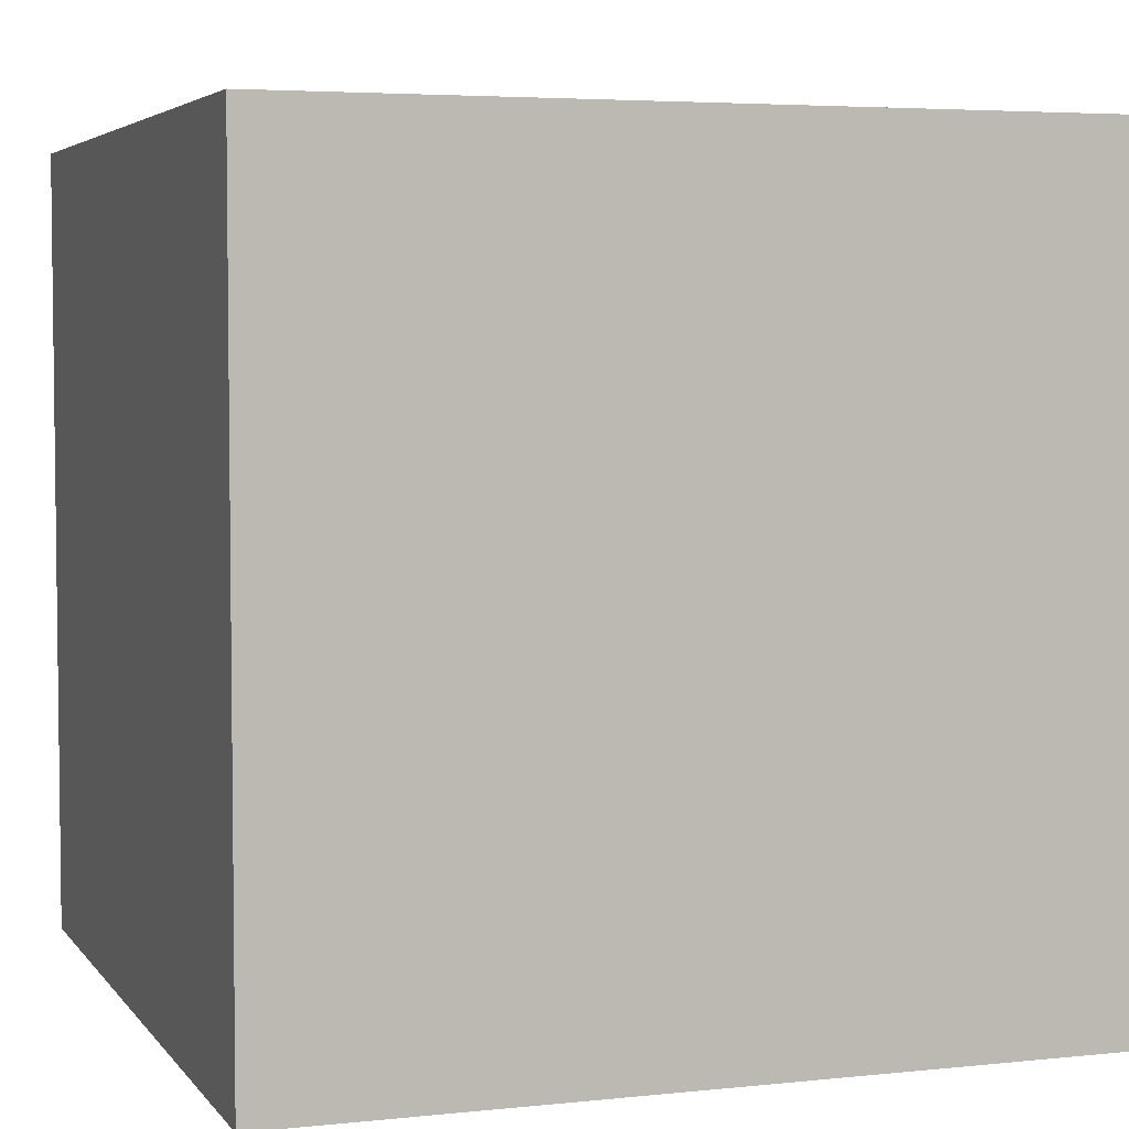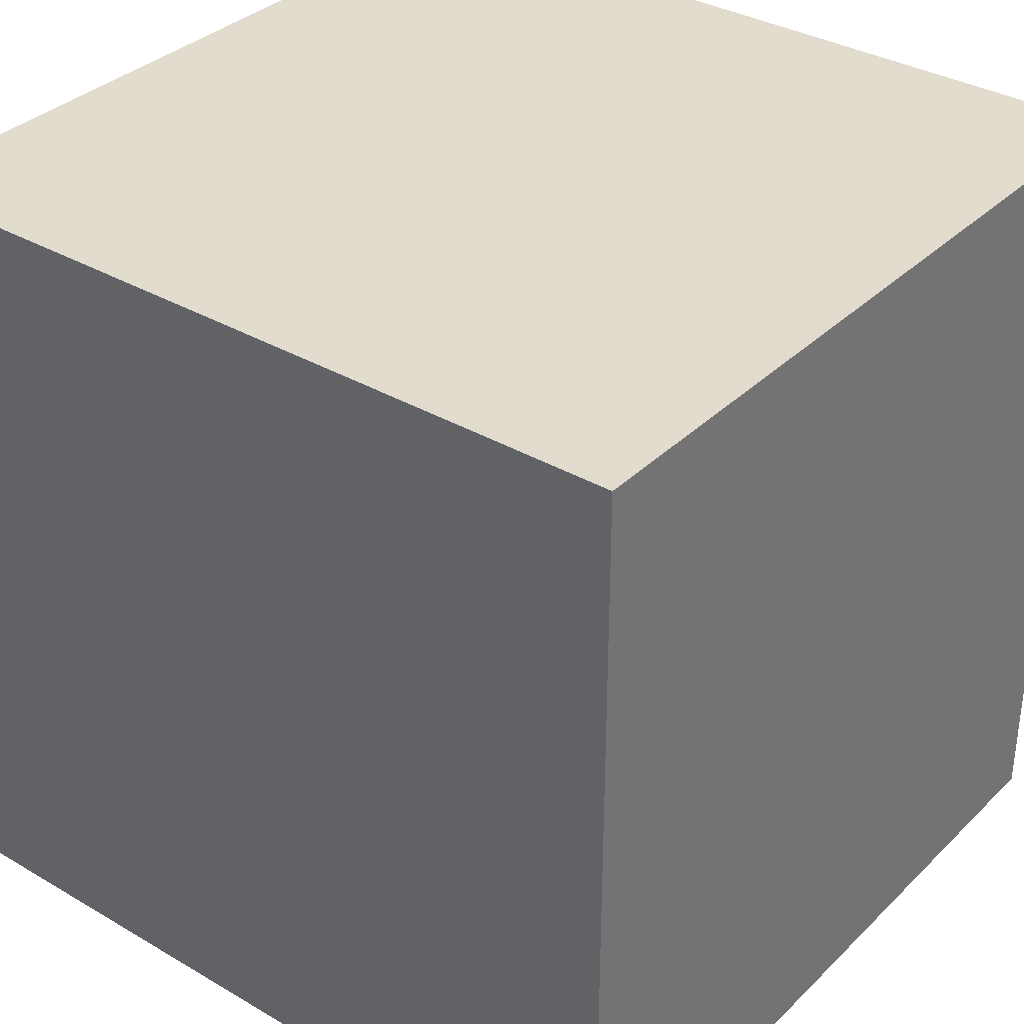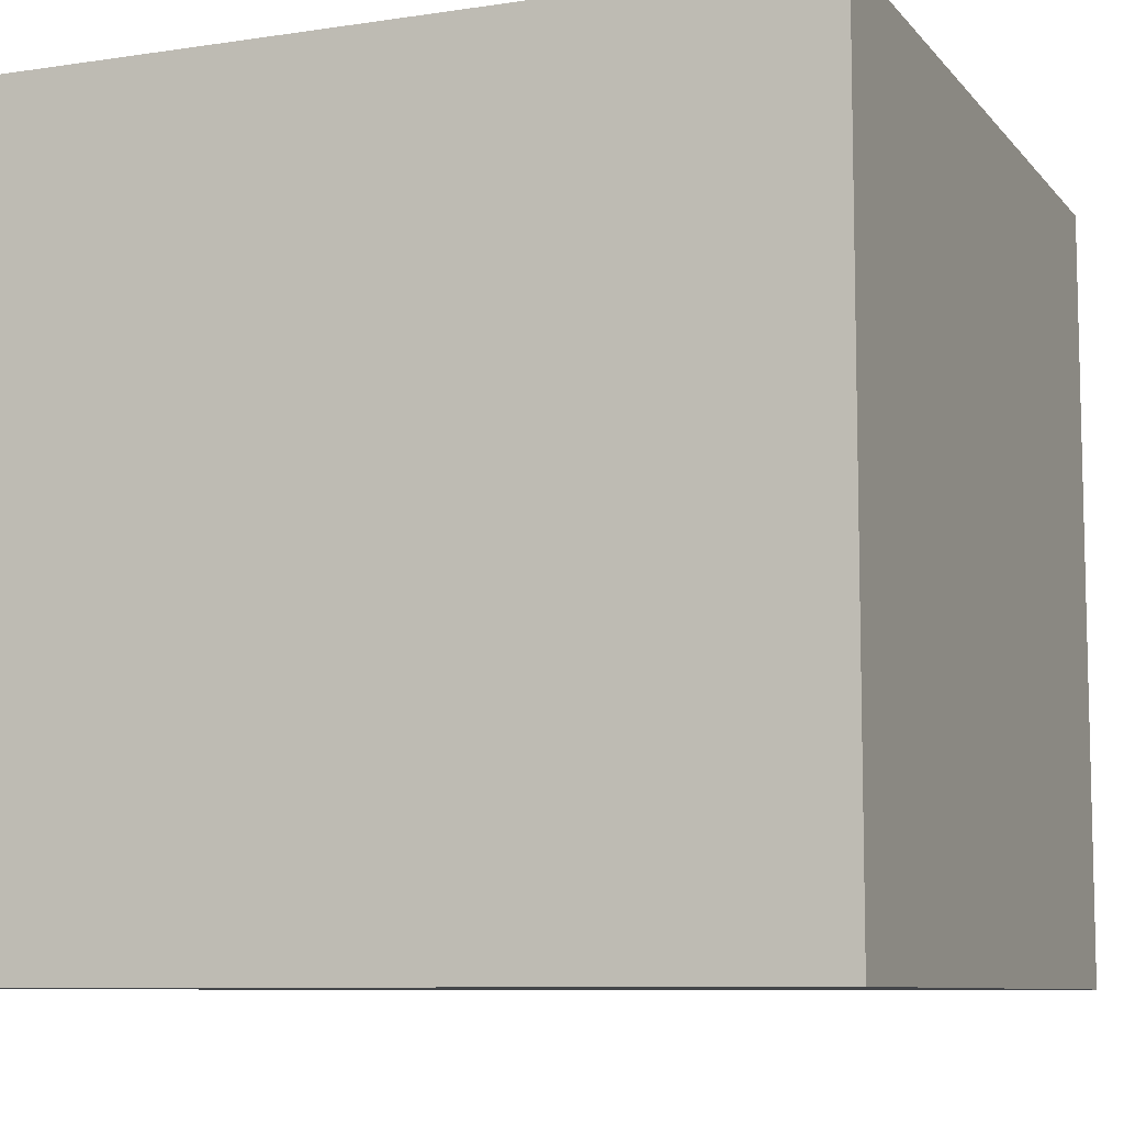
<metadata>
{"format":"obj","ext":"obj","renderer":"f3d","projection":"perspective","resolution":1024,"background":"white","views":[{"elev":4.5,"azim":-109.1,"up":"+Y"},{"elev":34.6,"azim":38.1,"up":"+Z"},{"elev":-8.6,"azim":-67.8,"up":"+Y"}]}
</metadata>
<code>
v -17.5 6 17.5
v -17.5 6 -17.5
v -17.5 8 8.5
v -17.5 8 3.5
v -17.5 8 -5.5
v -17.5 8 -9.5
v -17.5 10 13.5
v -17.5 10 8.5
v -17.5 10 3.5
v -17.5 10 -5.5
v -17.5 10 -9.5
v -17.5 10 -13.5
v -17.5 12 10.5
v -17.5 12 5.5
v -17.5 14 -2.5
v -17.5 14 -5.5
v -17.5 14 -6.5
v -17.5 14 -9.5
v -17.5 16 10.5
v -17.5 16 5.5
v -17.5 16 -2.5
v -17.5 16 -5.5
v -17.5 18 1.5
v -17.5 18 -2.5
v -17.5 20 1.5
v -17.5 20 -2.5
v -17.5 20 -6.5
v -17.5 20 -9.5
v -17.5 20 -13.5
v -17.5 20 -15.5
v -17.5 21 10.5
v -17.5 21 7.5
v -17.5 21 6.5
v -17.5 21 2.5
v -17.5 22 -2.5
v -17.5 22 -5.5
v -17.5 24 10.5
v -17.5 24 7.5
v -17.5 24 6.5
v -17.5 24 2.5
v -17.5 25 -2.5
v -17.5 25 -5.5
v -17.5 25 -13.5
v -17.5 25 -15.5
v -17.5 27 -4.5
v -17.5 27 -9.5
v -17.5 28 15.5
v -17.5 28 13.5
v -17.5 29 11.5
v -17.5 29 6.5
v -17.5 29 -4.5
v -17.5 29 -9.5
v -17.5 30 2.5
v -17.5 30 -2.5
v -17.5 31 11.5
v -17.5 31 6.5
v -17.5 31 -6.5
v -17.5 31 -11.5
v -17.5 33 15.5
v -17.5 33 13.5
v -17.5 34 2.5
v -17.5 34 -2.5
v -17.5 34 -6.5
v -17.5 34 -11.5
v -17.5 36 13.5
v -17.5 36 1.5
v -17.5 36 -2.5
v -17.5 36 -13.5
v -17.5 38 1.5
v -17.5 38 -2.5
v -17.5 40 17.5
v -17.5 40 -17.5
v 17.5 6 17.5
v 17.5 6 -17.5
v 17.5 8 11.5
v 17.5 8 8.5
v 17.5 8 0.5
v 17.5 8 -4.5
v 17.5 10 13.5
v 17.5 10 11.5
v 17.5 10 8.5
v 17.5 10 0.5
v 17.5 10 -4.5
v 17.5 10 -13.5
v 17.5 12 10.5
v 17.5 12 6.5
v 17.5 12 -4.5
v 17.5 12 -10.5
v 17.5 14 2.5
v 17.5 14 -1.5
v 17.5 15 10.5
v 17.5 15 6.5
v 17.5 16 2.5
v 17.5 16 -1.5
v 17.5 16 -4.5
v 17.5 16 -10.5
v 17.5 18 11.5
v 17.5 18 8.5
v 17.5 19 5.5
v 17.5 19 2.5
v 17.5 20 11.5
v 17.5 20 8.5
v 17.5 21 -4.5
v 17.5 21 -7.5
v 17.5 22 15.5
v 17.5 22 13.5
v 17.5 23 5.5
v 17.5 23 2.5
v 17.5 24 -0.5
v 17.5 24 -3.5
v 17.5 24 -4.5
v 17.5 24 -7.5
v 17.5 25 9.5
v 17.5 25 6.5
v 17.5 26 -0.5
v 17.5 26 -3.5
v 17.5 27 15.5
v 17.5 27 13.5
v 17.5 27 9.5
v 17.5 27 6.5
v 17.5 27 -13.5
v 17.5 27 -15.5
v 17.5 29 -6.5
v 17.5 29 -10.5
v 17.5 30 1.5
v 17.5 30 -2.5
v 17.5 31 -13.5
v 17.5 31 -15.5
v 17.5 32 9.5
v 17.5 32 3.5
v 17.5 33 1.5
v 17.5 33 -2.5
v 17.5 33 -6.5
v 17.5 33 -10.5
v 17.5 35 9.5
v 17.5 35 3.5
v 17.5 36 13.5
v 17.5 36 10.5
v 17.5 36 1.5
v 17.5 36 -13.5
v 17.5 38 10.5
v 17.5 38 1.5
v 17.5 40 17.5
v 17.5 40 -17.5
v -17.5 6 17.5
v -17.5 40 17.5
v -15.5 15 17.5
v -15.5 22 17.5
v -13.5 10 17.5
v -13.5 15 17.5
v -13.5 22 17.5
v -13.5 24 17.5
v -13.5 32 17.5
v -13.5 36 17.5
v -11.5 36 17.5
v -11.5 38 17.5
v -10.5 17 17.5
v -10.5 20 17.5
v -9.5 8 17.5
v -9.5 10 17.5
v -8.5 36 17.5
v -8.5 38 17.5
v -5.5 24 17.5
v -5.5 32 17.5
v -5.5 35 17.5
v -4.5 17 17.5
v -4.5 20 17.5
v -3.5 8 17.5
v -3.5 10 17.5
v -3.5 14 17.5
v -3.5 16 17.5
v -2.5 32 17.5
v -2.5 35 17.5
v -1.5 24 17.5
v -1.5 26 17.5
v -1.5 36 17.5
v -1.5 38 17.5
v -0.5 14 17.5
v -0.5 16 17.5
v 2.5 14 17.5
v 2.5 19 17.5
v 2.5 24 17.5
v 2.5 26 17.5
v 3.5 33 17.5
v 3.5 35 17.5
v 4.5 36 17.5
v 4.5 38 17.5
v 5.5 24 17.5
v 5.5 32 17.5
v 6.5 8 17.5
v 6.5 10 17.5
v 7.5 14 17.5
v 7.5 19 17.5
v 7.5 33 17.5
v 7.5 35 17.5
v 9.5 17 17.5
v 9.5 20 17.5
v 11.5 8 17.5
v 11.5 10 17.5
v 12.5 17 17.5
v 12.5 20 17.5
v 13.5 10 17.5
v 13.5 19 17.5
v 13.5 24 17.5
v 13.5 25 17.5
v 13.5 32 17.5
v 13.5 36 17.5
v 15.5 19 17.5
v 15.5 25 17.5
v 17.5 6 17.5
v 17.5 40 17.5
v -17.5 6 -17.5
v -17.5 40 -17.5
v -15.5 17 -17.5
v -15.5 20 -17.5
v -13.5 10 -17.5
v -13.5 17 -17.5
v -13.5 20 -17.5
v -13.5 36 -17.5
v -11.5 12 -17.5
v -11.5 16 -17.5
v -11.5 33 -17.5
v -11.5 35 -17.5
v -10.5 36 -17.5
v -10.5 38 -17.5
v -9.5 26 -17.5
v -9.5 29 -17.5
v -8.5 33 -17.5
v -8.5 35 -17.5
v -7.5 12 -17.5
v -7.5 16 -17.5
v -7.5 26 -17.5
v -7.5 29 -17.5
v -5.5 17 -17.5
v -5.5 20 -17.5
v -4.5 36 -17.5
v -4.5 38 -17.5
v -3.5 13 -17.5
v -3.5 15 -17.5
v -3.5 28 -17.5
v -3.5 32 -17.5
v -1.5 17 -17.5
v -1.5 20 -17.5
v 0.5 13 -17.5
v 0.5 15 -17.5
v 2.5 8 -17.5
v 2.5 10 -17.5
v 2.5 16 -17.5
v 2.5 19 -17.5
v 3.5 24 -17.5
v 3.5 27 -17.5
v 3.5 28 -17.5
v 3.5 32 -17.5
v 5.5 16 -17.5
v 5.5 19 -17.5
v 6.5 24 -17.5
v 6.5 27 -17.5
v 7.5 8 -17.5
v 7.5 10 -17.5
v 7.5 19 -17.5
v 7.5 22 -17.5
v 7.5 36 -17.5
v 7.5 38 -17.5
v 8.5 13 -17.5
v 8.5 16 -17.5
v 8.5 28 -17.5
v 8.5 32 -17.5
v 10.5 28 -17.5
v 10.5 32 -17.5
v 10.5 36 -17.5
v 10.5 38 -17.5
v 11.5 13 -17.5
v 11.5 16 -17.5
v 11.5 19 -17.5
v 11.5 22 -17.5
v 13.5 10 -17.5
v 13.5 20 -17.5
v 13.5 24 -17.5
v 13.5 36 -17.5
v 15.5 20 -17.5
v 15.5 24 -17.5
v 17.5 6 -17.5
v 17.5 40 -17.5
v -17.5 6 17.5
v 17.5 6 17.5
v -6.5 6 15.5
v -3.5 6 15.5
v 5.5 6 15.5
v 9.5 6 15.5
v -13.5 6 13.5
v -6.5 6 13.5
v -3.5 6 13.5
v 5.5 6 13.5
v 9.5 6 13.5
v 13.5 6 13.5
v -15.5 6 10.5
v -13.5 6 10.5
v -15.5 6 7.5
v -13.5 6 7.5
v 13.5 6 4.5
v 15.5 6 4.5
v 13.5 6 -0.5
v 15.5 6 -0.5
v -15.5 6 -2.5
v -13.5 6 -2.5
v -15.5 6 -6.5
v -13.5 6 -6.5
v -13.5 6 -13.5
v -8.5 6 -13.5
v -3.5 6 -13.5
v 2.5 6 -13.5
v 9.5 6 -13.5
v 13.5 6 -13.5
v -8.5 6 -15.5
v -3.5 6 -15.5
v 2.5 6 -15.5
v 9.5 6 -15.5
v -17.5 6 -17.5
v 17.5 6 -17.5
v -17.5 40 17.5
v 17.5 40 17.5
v -9.5 40 15.5
v -1.5 40 15.5
v 7.5 40 15.5
v 11.5 40 15.5
v -13.5 40 13.5
v -9.5 40 13.5
v -1.5 40 13.5
v 7.5 40 13.5
v 11.5 40 13.5
v 13.5 40 13.5
v -15.5 40 10.5
v -13.5 40 10.5
v -7.5 40 8.5
v -2.5 40 8.5
v 3.5 40 8.5
v 8.5 40 8.5
v 13.5 40 7.5
v 15.5 40 7.5
v -15.5 40 6.5
v -13.5 40 6.5
v -7.5 40 5.5
v -2.5 40 5.5
v 3.5 40 5.5
v 8.5 40 5.5
v -0.5 40 2.5
v 2.5 40 2.5
v 13.5 40 1.5
v 15.5 40 1.5
v -0.5 40 0.5
v 2.5 40 0.5
v -8.5 40 -1.5
v -3.5 40 -1.5
v -15.5 40 -2.5
v -13.5 40 -2.5
v -8.5 40 -4.5
v -3.5 40 -4.5
v -2.5 40 -4.5
v 2.5 40 -4.5
v 5.5 40 -4.5
v 9.5 40 -4.5
v 13.5 40 -6.5
v 15.5 40 -6.5
v 5.5 40 -7.5
v 9.5 40 -7.5
v -15.5 40 -8.5
v -13.5 40 -8.5
v -2.5 40 -9.5
v 2.5 40 -9.5
v 13.5 40 -9.5
v 15.5 40 -9.5
v -13.5 40 -13.5
v -10.5 40 -13.5
v -7.5 40 -13.5
v -0.5 40 -13.5
v 5.5 40 -13.5
v 8.5 40 -13.5
v 11.5 40 -13.5
v 13.5 40 -13.5
v -10.5 40 -15.5
v -7.5 40 -15.5
v -0.5 40 -15.5
v 5.5 40 -15.5
v 8.5 40 -15.5
v 11.5 40 -15.5
v -17.5 40 -17.5
v 17.5 40 -17.5
f 3 2 1
f 4 2 3
f 5 2 4
f 6 2 5
f 7 3 1
f 8 4 3
f 8 3 7
f 9 5 4
f 9 4 8
f 10 6 5
f 10 5 9
f 11 2 6
f 11 6 10
f 12 2 11
f 13 10 9
f 13 8 7
f 13 12 11
f 13 11 10
f 13 9 8
f 14 12 13
f 15 12 14
f 16 12 15
f 17 12 16
f 18 12 17
f 19 13 7
f 19 14 13
f 20 15 14
f 20 14 19
f 21 16 15
f 21 15 20
f 22 17 16
f 22 16 21
f 23 20 19
f 23 21 20
f 23 22 21
f 24 22 23
f 25 23 19
f 25 24 23
f 26 22 24
f 26 24 25
f 27 18 17
f 27 22 26
f 27 17 22
f 28 12 18
f 28 18 27
f 29 2 12
f 29 12 28
f 30 2 29
f 31 28 27
f 31 27 26
f 31 30 29
f 31 29 28
f 31 25 19
f 31 19 7
f 31 26 25
f 32 30 31
f 33 30 32
f 34 30 33
f 35 30 34
f 36 30 35
f 37 31 7
f 37 32 31
f 38 33 32
f 38 32 37
f 39 34 33
f 39 33 38
f 40 35 34
f 40 34 39
f 41 36 35
f 41 35 40
f 41 40 39
f 41 39 38
f 41 38 37
f 42 30 36
f 42 36 41
f 43 30 42
f 44 2 30
f 44 30 43
f 45 43 42
f 45 42 41
f 46 43 45
f 47 7 1
f 48 41 37
f 48 7 47
f 48 37 7
f 48 45 41
f 49 48 47
f 49 45 48
f 50 45 49
f 51 46 45
f 51 45 50
f 52 43 46
f 52 46 51
f 53 51 50
f 53 52 51
f 54 52 53
f 55 50 49
f 55 49 47
f 56 53 50
f 56 50 55
f 57 52 54
f 58 43 52
f 58 52 57
f 59 47 1
f 59 55 47
f 59 56 55
f 60 56 59
f 61 53 56
f 61 56 60
f 61 54 53
f 62 57 54
f 62 54 61
f 63 58 57
f 63 57 62
f 64 43 58
f 64 58 63
f 65 61 60
f 65 63 62
f 65 64 63
f 65 62 61
f 65 60 59
f 66 64 65
f 67 64 66
f 68 43 64
f 68 64 67
f 68 44 43
f 69 67 66
f 69 66 65
f 70 68 67
f 70 67 69
f 71 59 1
f 71 69 65
f 71 70 69
f 71 65 59
f 72 2 44
f 72 70 71
f 72 44 68
f 72 68 70
f 73 74 75
f 75 74 76
f 76 74 77
f 77 74 78
f 73 75 79
f 75 76 80
f 79 75 80
f 76 77 81
f 80 76 81
f 77 78 82
f 81 77 82
f 78 74 83
f 82 78 83
f 83 74 84
f 81 82 85
f 79 80 85
f 83 84 85
f 82 83 85
f 80 81 85
f 85 84 86
f 86 84 87
f 87 84 88
f 86 87 89
f 89 87 90
f 79 85 91
f 85 86 91
f 86 89 92
f 91 86 92
f 89 90 93
f 92 89 93
f 91 92 93
f 90 87 94
f 93 90 94
f 87 88 95
f 94 87 95
f 88 84 96
f 95 88 96
f 91 93 97
f 79 91 97
f 95 96 97
f 93 94 97
f 94 95 97
f 97 96 98
f 98 96 99
f 99 96 100
f 79 97 101
f 97 98 101
f 98 99 102
f 101 98 102
f 100 96 103
f 103 96 104
f 73 79 105
f 79 101 106
f 105 79 106
f 101 102 106
f 102 99 107
f 106 102 107
f 105 106 107
f 99 100 107
f 100 103 108
f 107 100 108
f 107 108 109
f 108 103 109
f 109 103 110
f 103 104 111
f 110 103 111
f 104 96 112
f 111 104 112
f 105 107 113
f 107 109 113
f 113 109 114
f 109 110 115
f 114 109 115
f 110 111 116
f 115 110 116
f 111 112 116
f 73 105 117
f 105 113 117
f 117 113 118
f 113 114 119
f 118 113 119
f 114 115 120
f 119 114 120
f 115 116 120
f 84 74 121
f 120 116 121
f 96 84 121
f 112 96 121
f 116 112 121
f 121 74 122
f 119 120 123
f 118 119 123
f 121 122 123
f 120 121 123
f 123 122 124
f 118 123 125
f 125 123 126
f 124 122 127
f 122 74 128
f 127 122 128
f 118 125 129
f 129 125 130
f 125 126 131
f 130 125 131
f 126 123 132
f 131 126 132
f 123 124 133
f 132 123 133
f 124 127 134
f 133 124 134
f 129 130 135
f 118 129 135
f 132 133 136
f 135 130 136
f 130 131 136
f 133 134 136
f 131 132 136
f 118 135 137
f 117 118 137
f 135 136 137
f 137 136 138
f 136 134 139
f 138 136 139
f 127 128 140
f 139 134 140
f 134 127 140
f 137 138 141
f 138 139 141
f 139 140 142
f 141 139 142
f 73 117 143
f 137 141 143
f 141 142 143
f 117 137 143
f 140 128 144
f 143 142 144
f 128 74 144
f 142 140 144
f 147 146 145
f 148 146 147
f 149 147 145
f 150 148 147
f 150 147 149
f 151 146 148
f 151 148 150
f 152 146 151
f 153 146 152
f 154 146 153
f 155 154 153
f 155 146 154
f 156 146 155
f 157 150 149
f 157 151 150
f 157 152 151
f 158 152 157
f 159 149 145
f 160 157 149
f 160 149 159
f 161 156 155
f 161 155 153
f 162 146 156
f 162 156 161
f 163 152 158
f 163 153 152
f 164 161 153
f 164 153 163
f 165 161 164
f 166 157 160
f 166 160 159
f 166 158 157
f 167 163 158
f 167 158 166
f 167 164 163
f 168 166 159
f 168 159 145
f 168 167 166
f 169 167 168
f 170 167 169
f 171 167 170
f 172 164 167
f 172 167 171
f 172 165 164
f 173 161 165
f 173 165 172
f 174 172 171
f 174 173 172
f 175 173 174
f 176 161 173
f 176 173 175
f 176 162 161
f 177 146 162
f 177 162 176
f 178 171 170
f 178 170 169
f 179 174 171
f 179 171 178
f 180 178 169
f 180 179 178
f 181 174 179
f 181 179 180
f 182 175 174
f 182 174 181
f 183 176 175
f 183 175 182
f 183 177 176
f 184 182 181
f 184 177 183
f 184 183 182
f 185 177 184
f 186 177 185
f 187 146 177
f 187 177 186
f 188 184 181
f 189 184 188
f 190 168 145
f 190 169 168
f 191 180 169
f 191 169 190
f 192 181 180
f 192 180 191
f 192 191 190
f 193 188 181
f 193 181 192
f 194 184 189
f 194 185 184
f 195 186 185
f 195 185 194
f 196 193 192
f 197 188 193
f 197 193 196
f 198 196 192
f 198 192 190
f 198 190 145
f 199 196 198
f 200 197 196
f 200 196 199
f 201 188 197
f 201 197 200
f 202 200 199
f 202 199 198
f 202 201 200
f 203 201 202
f 204 188 201
f 204 201 203
f 204 189 188
f 205 189 204
f 206 194 189
f 206 189 205
f 206 195 194
f 207 186 195
f 207 195 206
f 207 187 186
f 208 205 204
f 208 203 202
f 208 204 203
f 209 207 206
f 209 205 208
f 209 206 205
f 210 208 202
f 210 198 145
f 210 209 208
f 210 202 198
f 211 187 207
f 211 209 210
f 211 207 209
f 211 146 187
f 212 213 214
f 214 213 215
f 212 214 216
f 214 215 217
f 216 214 217
f 215 213 218
f 217 215 218
f 218 213 219
f 216 217 220
f 217 218 220
f 218 219 220
f 220 219 221
f 221 219 222
f 222 219 223
f 219 213 224
f 223 219 224
f 224 213 225
f 221 222 226
f 226 222 227
f 222 223 228
f 227 222 228
f 223 224 229
f 228 223 229
f 224 225 229
f 216 220 230
f 220 221 230
f 221 226 231
f 230 221 231
f 226 227 232
f 231 226 232
f 228 229 233
f 232 227 233
f 227 228 233
f 230 231 234
f 231 232 234
f 232 233 234
f 234 233 235
f 233 229 236
f 235 233 236
f 229 225 236
f 225 213 237
f 236 225 237
f 230 234 238
f 238 234 239
f 235 236 240
f 240 236 241
f 234 235 242
f 239 234 242
f 235 240 243
f 242 235 243
f 230 238 244
f 238 239 244
f 242 243 245
f 244 239 245
f 239 242 245
f 212 216 246
f 216 230 247
f 246 216 247
f 230 244 247
f 244 245 247
f 245 243 248
f 247 245 248
f 248 243 249
f 243 240 250
f 249 243 250
f 250 240 251
f 240 241 252
f 251 240 252
f 241 236 253
f 252 241 253
f 246 247 254
f 248 249 254
f 247 248 254
f 249 250 255
f 254 249 255
f 250 251 256
f 255 250 256
f 254 255 256
f 251 252 257
f 256 251 257
f 252 253 257
f 254 256 258
f 212 246 258
f 256 257 258
f 246 254 258
f 258 257 259
f 259 257 260
f 260 257 261
f 257 253 262
f 261 257 262
f 253 236 262
f 236 237 262
f 237 213 263
f 262 237 263
f 259 260 264
f 264 260 265
f 261 262 266
f 262 263 266
f 266 263 267
f 261 266 268
f 266 267 268
f 267 263 269
f 268 267 269
f 269 263 270
f 263 213 271
f 270 263 271
f 264 265 272
f 259 264 272
f 265 260 273
f 272 265 273
f 260 261 274
f 273 260 274
f 269 270 275
f 274 261 275
f 261 268 275
f 268 269 275
f 272 273 276
f 273 274 276
f 274 275 276
f 259 272 276
f 258 259 276
f 276 275 277
f 275 270 278
f 277 275 278
f 270 271 279
f 278 270 279
f 276 277 280
f 277 278 280
f 278 279 281
f 280 278 281
f 276 280 282
f 212 258 282
f 280 281 282
f 258 276 282
f 279 271 283
f 282 281 283
f 281 279 283
f 271 213 283
f 286 285 284
f 287 285 286
f 288 285 287
f 289 285 288
f 290 286 284
f 291 287 286
f 291 286 290
f 292 288 287
f 292 287 291
f 293 289 288
f 293 288 292
f 294 285 289
f 294 289 293
f 295 285 294
f 296 290 284
f 297 293 292
f 297 290 296
f 297 291 290
f 297 295 294
f 297 294 293
f 297 292 291
f 298 296 284
f 298 297 296
f 299 295 297
f 299 297 298
f 300 285 295
f 300 295 299
f 301 285 300
f 302 300 299
f 302 301 300
f 303 285 301
f 303 301 302
f 304 298 284
f 304 299 298
f 305 302 299
f 305 299 304
f 306 304 284
f 306 305 304
f 307 302 305
f 307 305 306
f 308 307 306
f 308 302 307
f 309 302 308
f 310 302 309
f 311 302 310
f 312 302 311
f 313 303 302
f 313 302 312
f 314 309 308
f 314 310 309
f 315 311 310
f 315 310 314
f 316 312 311
f 316 311 315
f 317 313 312
f 317 312 316
f 318 315 314
f 318 306 284
f 318 317 316
f 318 314 308
f 318 316 315
f 318 308 306
f 319 285 303
f 319 317 318
f 319 313 317
f 319 303 313
f 320 321 322
f 322 321 323
f 323 321 324
f 324 321 325
f 320 322 326
f 322 323 327
f 326 322 327
f 323 324 328
f 327 323 328
f 324 325 329
f 328 324 329
f 325 321 330
f 329 325 330
f 330 321 331
f 320 326 332
f 328 329 333
f 332 326 333
f 326 327 333
f 330 331 333
f 329 330 333
f 327 328 333
f 332 333 334
f 333 331 334
f 334 331 335
f 335 331 336
f 336 331 337
f 331 321 338
f 337 331 338
f 338 321 339
f 320 332 340
f 332 334 340
f 340 334 341
f 334 335 342
f 341 334 342
f 335 336 343
f 342 335 343
f 336 337 344
f 343 336 344
f 338 339 345
f 344 337 345
f 337 338 345
f 342 343 346
f 343 344 346
f 344 345 346
f 346 345 347
f 345 339 348
f 347 345 348
f 339 321 349
f 348 339 349
f 346 347 350
f 342 346 350
f 347 348 351
f 350 347 351
f 342 350 352
f 341 342 352
f 350 351 352
f 352 351 353
f 320 340 354
f 340 341 354
f 341 352 355
f 354 341 355
f 352 353 356
f 355 352 356
f 354 355 356
f 353 351 357
f 356 353 357
f 357 351 358
f 351 348 359
f 358 351 359
f 359 348 360
f 360 348 361
f 348 349 362
f 361 348 362
f 349 321 363
f 362 349 363
f 360 361 364
f 359 360 364
f 361 362 365
f 364 361 365
f 362 363 365
f 357 358 366
f 354 356 366
f 320 354 366
f 356 357 366
f 366 358 367
f 358 359 368
f 367 358 368
f 359 364 369
f 368 359 369
f 364 365 369
f 365 363 370
f 369 365 370
f 363 321 371
f 370 363 371
f 368 369 372
f 367 368 372
f 366 367 372
f 369 370 372
f 372 370 373
f 373 370 374
f 374 370 375
f 375 370 376
f 376 370 377
f 377 370 378
f 370 371 379
f 378 370 379
f 372 373 380
f 373 374 380
f 374 375 381
f 380 374 381
f 375 376 382
f 381 375 382
f 376 377 383
f 382 376 383
f 377 378 384
f 383 377 384
f 378 379 385
f 384 378 385
f 382 383 386
f 320 366 386
f 384 385 386
f 381 382 386
f 380 381 386
f 372 380 386
f 383 384 386
f 366 372 386
f 371 321 387
f 386 385 387
f 385 379 387
f 379 371 387

</code>
